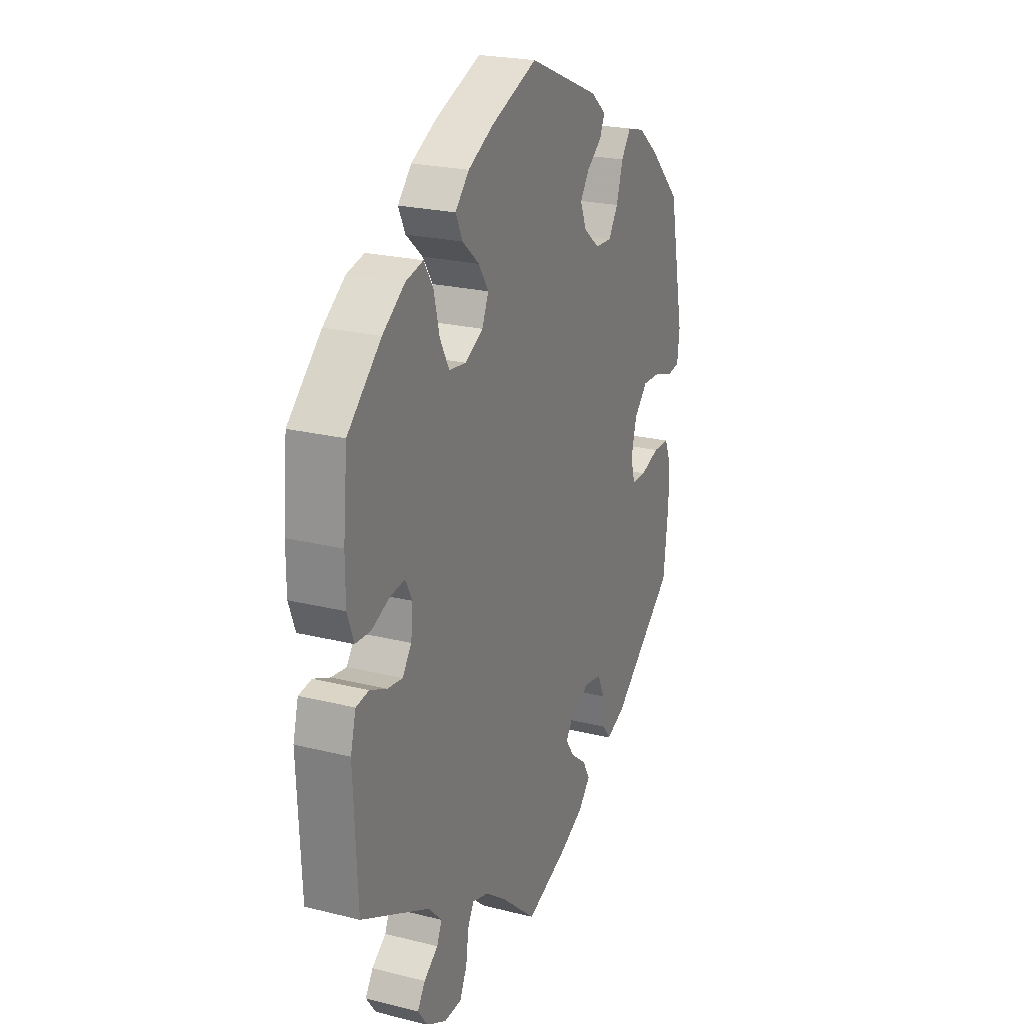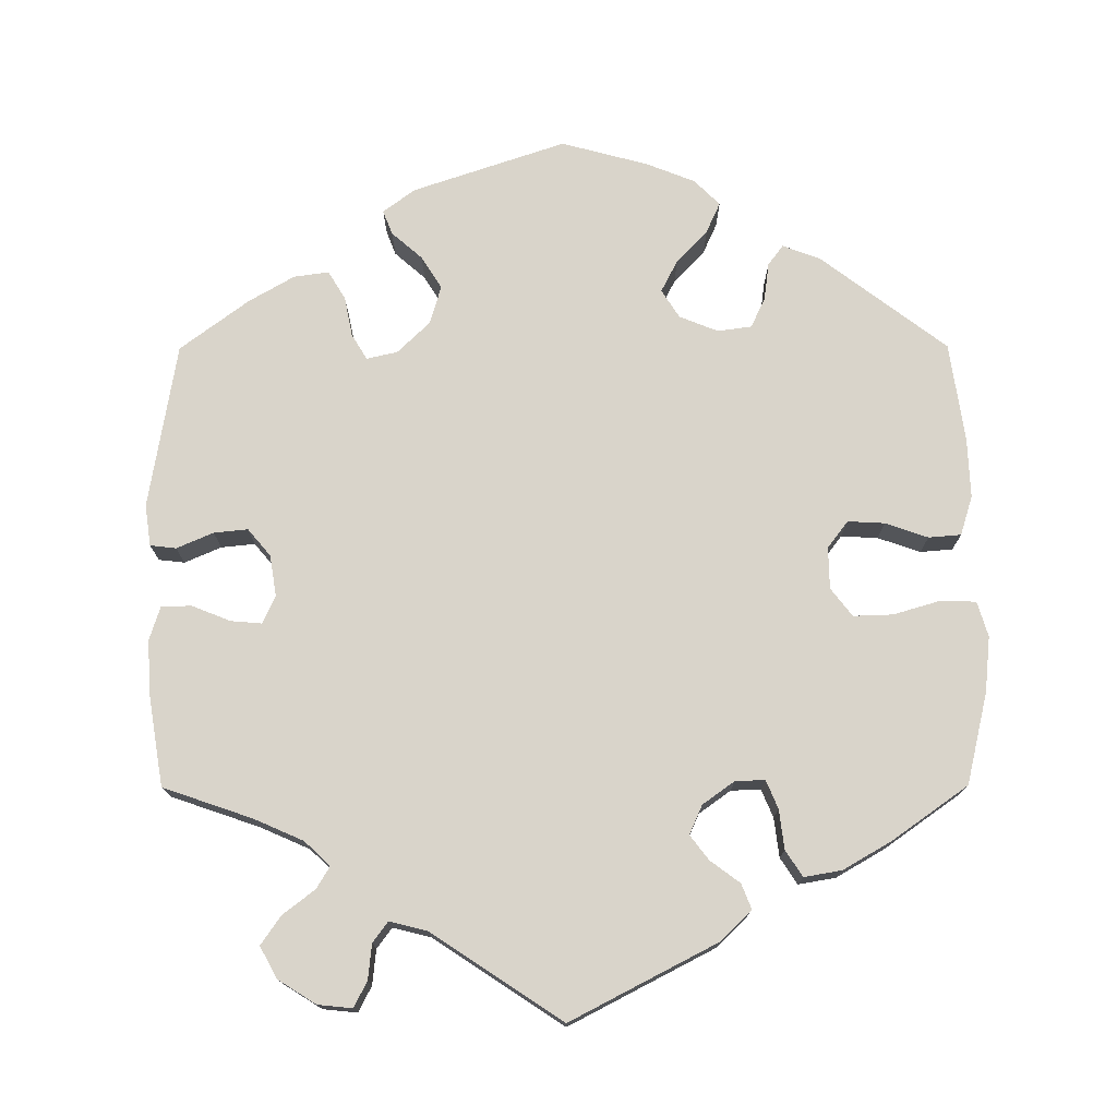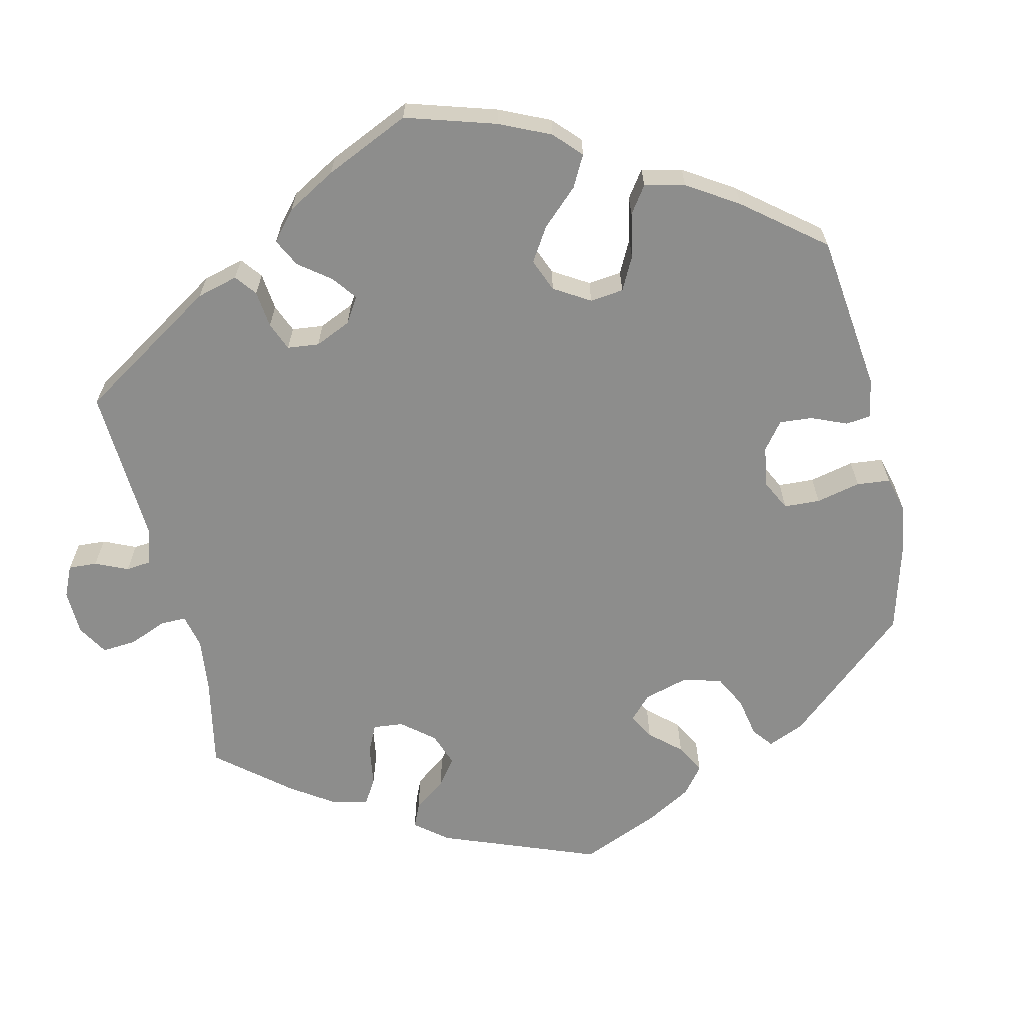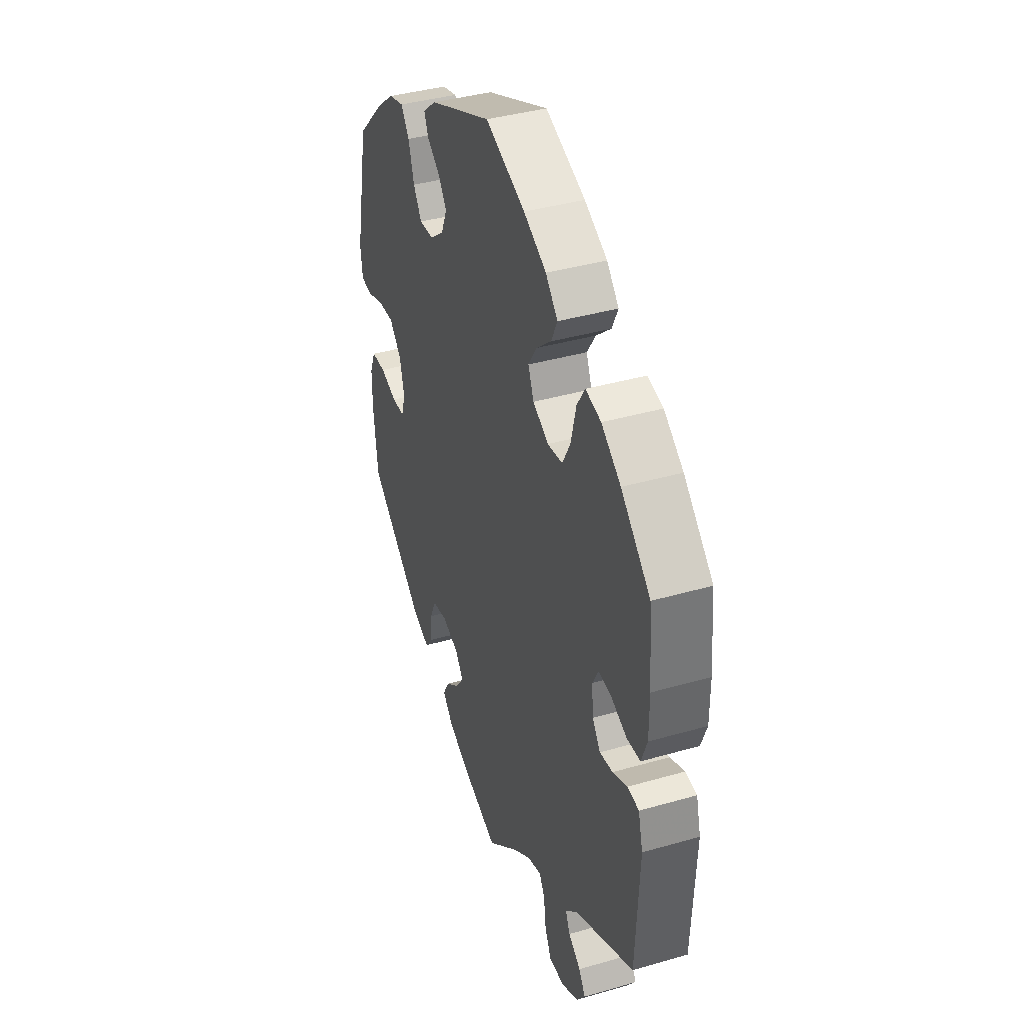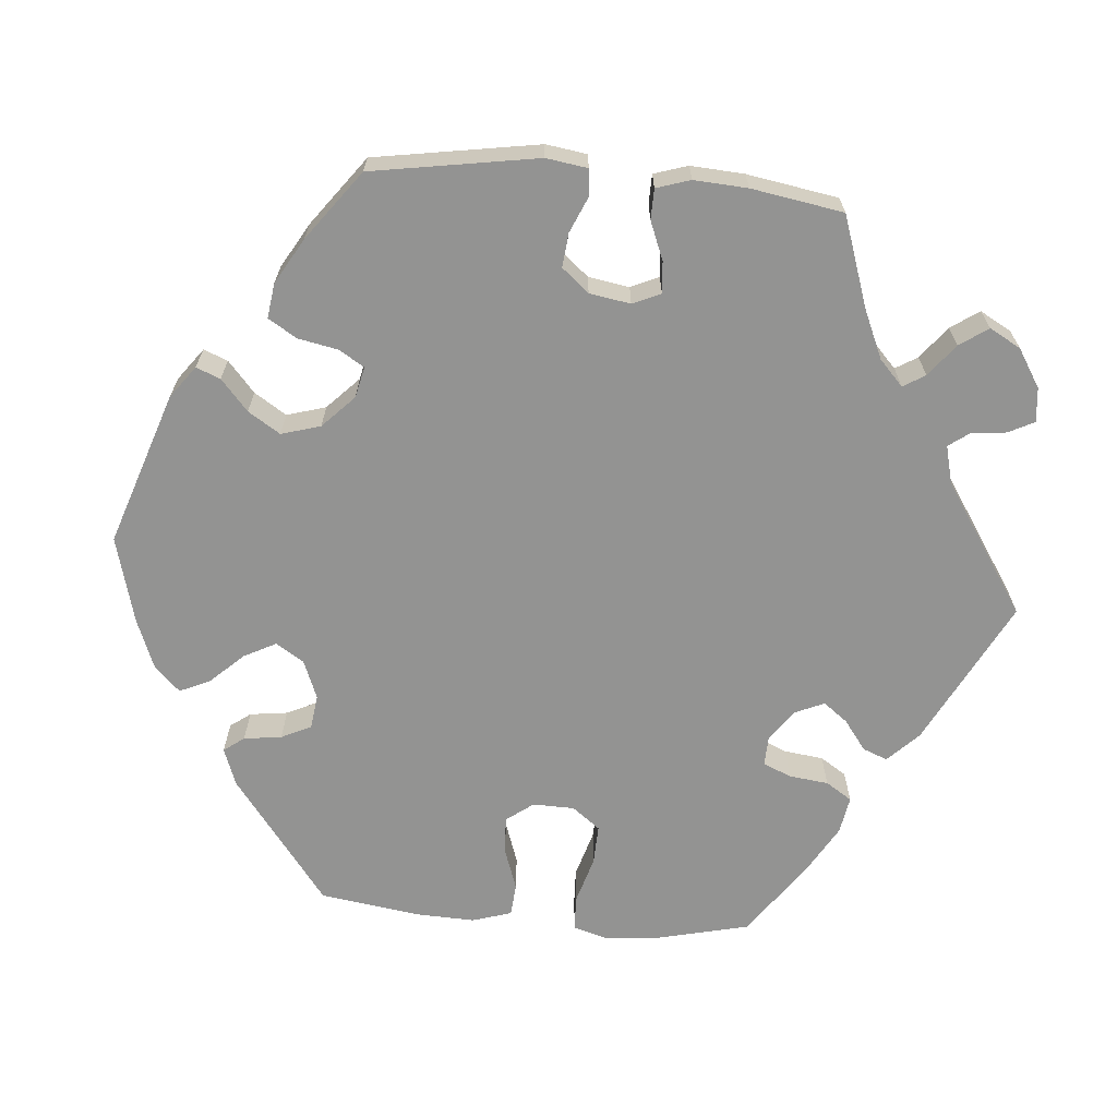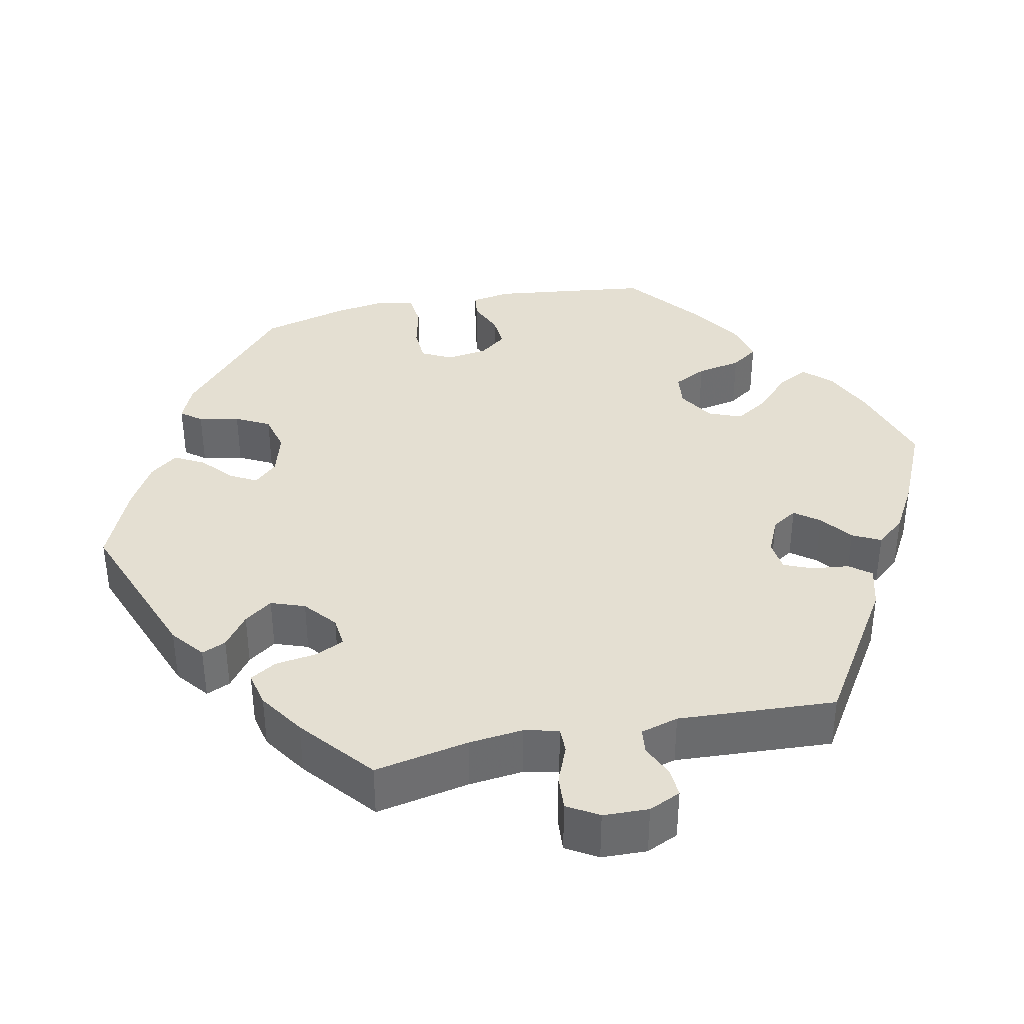
<metadata>
{"format":"obj","ext":"obj","renderer":"f3d","projection":"perspective","resolution":1024,"background":"white","views":[{"elev":22.9,"azim":-66.9,"up":"+Z"},{"elev":74.8,"azim":-120.2,"up":"+Y"},{"elev":-64.5,"azim":-47.2,"up":"+Y"},{"elev":39.2,"azim":-109.8,"up":"+Z"},{"elev":-66.7,"azim":145.0,"up":"+Y"},{"elev":37.2,"azim":-162.0,"up":"+Y"}]}
</metadata>
<code>
v -0.413 0.07 0.371
v -0.355 0.07 0.413
v -0.309 0.07 0.424
v -0.285 0.07 0.386
v -0.27 0.07 0.324
v -0.246 0.07 0.279
v -0.201 0.07 0.273
v -0.154 0.07 0.299
v -0.137 0.07 0.339
v -0.163 0.07 0.379
v -0.207 0.07 0.417
v -0.225 0.07 0.455
v -0.189 0.07 0.494
v -0.121 0.07 0.53
v -0.001 0.07 0.578
v 0.187 0.07 0.499
v 0.227 0.07 0.466
v 0.214 0.07 0.436
v 0.175 0.07 0.406
v 0.151 0.07 0.371
v 0.168 0.07 0.33
v 0.21 0.07 0.297
v 0.253 0.07 0.295
v 0.278 0.07 0.334
v 0.295 0.07 0.39
v 0.32 0.07 0.425
v 0.365 0.07 0.413
v 0.418 0.07 0.371
v 0.5 0.07 0.289
v 0.541 0.07 0.085
v 0.535 0.07 0.034
v 0.502 0.07 0.029
v 0.452 0.07 0.046
v 0.403 0.07 0.048
v 0.367 0.07 0.01
v 0.353 0.07 -0.046
v 0.365 0.07 -0.085
v 0.403 0.07 -0.086
v 0.453 0.07 -0.069
v 0.496 0.07 -0.07
v 0.513 0.07 -0.112
v 0.513 0.07 -0.179
v 0.5 0.07 -0.289
v 0.333 0.07 -0.426
v 0.283 0.07 -0.446
v 0.263 0.07 -0.419
v 0.257 0.07 -0.368
v 0.239 0.07 -0.328
v 0.194 0.07 -0.32
v 0.144 0.07 -0.339
v 0.121 0.07 -0.371
v 0.144 0.07 -0.404
v 0.186 0.07 -0.437
v 0.205 0.07 -0.471
v 0.174 0.07 -0.505
v 0.112 0.07 -0.536
v 0 0.07 -0.578
v -0.092 0.07 -0.498
v -0.148 0.07 -0.457
v -0.191 0.07 -0.444
v -0.207 0.07 -0.473
v -0.214 0.07 -0.525
v -0.233 0.07 -0.565
v -0.279 0.07 -0.566
v -0.33 0.07 -0.539
v -0.356 0.07 -0.503
v -0.336 0.07 -0.472
v -0.299 0.07 -0.445
v -0.286 0.07 -0.415
v -0.321 0.07 -0.379
v -0.501 0.07 -0.289
v -0.511 0.07 -0.077
v -0.497 0.07 -0.024
v -0.463 0.07 -0.019
v -0.419 0.07 -0.038
v -0.38 0.07 -0.043
v -0.356 0.07 -0.01
v -0.351 0.07 0.04
v -0.369 0.07 0.074
v -0.408 0.07 0.069
v -0.455 0.07 0.049
v -0.495 0.07 0.051
v -0.512 0.07 0.097
v -0.512 0.07 0.169
v -0.501 0.07 0.288
v -0.413 0 0.371
v -0.355 0 0.413
v -0.309 0 0.424
v -0.285 0 0.386
v -0.27 0 0.324
v -0.246 0 0.279
v -0.201 0 0.273
v -0.154 0 0.299
v -0.137 0 0.339
v -0.163 0 0.379
v -0.207 0 0.417
v -0.225 0 0.455
v -0.189 0 0.494
v -0.121 0 0.53
v -0.001 0 0.578
v 0.187 0 0.499
v 0.227 0 0.466
v 0.214 0 0.436
v 0.175 0 0.406
v 0.151 0 0.371
v 0.168 0 0.33
v 0.21 0 0.297
v 0.253 0 0.295
v 0.278 0 0.334
v 0.295 0 0.39
v 0.32 0 0.425
v 0.365 0 0.413
v 0.418 0 0.371
v 0.5 0 0.289
v 0.541 0 0.085
v 0.535 0 0.034
v 0.502 0 0.029
v 0.452 0 0.046
v 0.403 0 0.048
v 0.367 0 0.01
v 0.353 0 -0.046
v 0.365 0 -0.085
v 0.403 0 -0.086
v 0.453 0 -0.069
v 0.496 0 -0.07
v 0.513 0 -0.112
v 0.513 0 -0.179
v 0.5 0 -0.289
v 0.333 0 -0.426
v 0.283 0 -0.446
v 0.263 0 -0.419
v 0.257 0 -0.368
v 0.239 0 -0.328
v 0.194 0 -0.32
v 0.144 0 -0.339
v 0.121 0 -0.371
v 0.144 0 -0.404
v 0.186 0 -0.437
v 0.205 0 -0.471
v 0.174 0 -0.505
v 0.112 0 -0.536
v 0 0 -0.578
v -0.092 0 -0.498
v -0.148 0 -0.457
v -0.191 0 -0.444
v -0.207 0 -0.473
v -0.214 0 -0.525
v -0.233 0 -0.565
v -0.279 0 -0.566
v -0.33 0 -0.539
v -0.356 0 -0.503
v -0.336 0 -0.472
v -0.299 0 -0.445
v -0.286 0 -0.415
v -0.321 0 -0.379
v -0.501 0 -0.289
v -0.511 0 -0.077
v -0.497 0 -0.024
v -0.463 0 -0.019
v -0.419 0 -0.038
v -0.38 0 -0.043
v -0.356 0 -0.01
v -0.351 0 0.04
v -0.369 0 0.074
v -0.408 0 0.069
v -0.455 0 0.049
v -0.495 0 0.051
v -0.512 0 0.097
v -0.512 0 0.169
v -0.501 0 0.288
f 80 81 82 83
f 79 80 83 84
f 72 73 74 75
f 70 71 72 75
f 69 70 75 76
f 65 66 67 68
f 65 68 69
f 64 65 69
f 61 62 63 64
f 60 61 64 69
f 59 60 69 76
f 55 56 57 58
f 52 53 54 55
f 51 52 55 58
f 50 51 58 59
f 44 45 46 47
f 44 47 48
f 43 44 48
f 42 43 48 49
f 38 39 40 41
f 37 38 41 42
f 30 31 32 33
f 30 33 34
f 29 30 34
f 28 29 34 35
f 24 25 26 27
f 23 24 27 28
f 16 17 18 19
f 16 19 20
f 15 16 20
f 14 15 20 21
f 10 11 12 13
f 9 10 13 14
f 2 3 4 5
f 2 5 6
f 1 2 6
f 79 84 85 1
f 50 59 76 77
f 50 77 78
f 37 42 49 50
f 36 37 50 78
f 23 28 35 36
f 22 23 36 78
f 9 14 21 22
f 8 9 22
f 7 8 22 78
f 6 7 78 79
f 1 6 79
f 168 167 166 165
f 169 168 165 164
f 160 159 158 157
f 160 157 156 155
f 161 160 155 154
f 153 152 151 150
f 154 153 150
f 154 150 149
f 149 148 147 146
f 154 149 146 145
f 161 154 145 144
f 143 142 141 140
f 140 139 138 137
f 143 140 137 136
f 144 143 136 135
f 132 131 130 129
f 133 132 129
f 133 129 128
f 134 133 128 127
f 126 125 124 123
f 127 126 123 122
f 118 117 116 115
f 119 118 115
f 119 115 114
f 120 119 114 113
f 112 111 110 109
f 113 112 109 108
f 104 103 102 101
f 105 104 101
f 105 101 100
f 106 105 100 99
f 98 97 96 95
f 99 98 95 94
f 90 89 88 87
f 91 90 87
f 91 87 86
f 86 170 169 164
f 162 161 144 135
f 163 162 135
f 135 134 127 122
f 163 135 122 121
f 121 120 113 108
f 163 121 108 107
f 107 106 99 94
f 107 94 93
f 163 107 93 92
f 164 163 92 91
f 164 91 86
f 1 86 87 2
f 2 87 88 3
f 3 88 89 4
f 4 89 90 5
f 5 90 91 6
f 6 91 92 7
f 7 92 93 8
f 8 93 94 9
f 9 94 95 10
f 10 95 96 11
f 11 96 97 12
f 12 97 98 13
f 13 98 99 14
f 14 99 100 15
f 15 100 101 16
f 16 101 102 17
f 17 102 103 18
f 18 103 104 19
f 19 104 105 20
f 20 105 106 21
f 21 106 107 22
f 22 107 108 23
f 23 108 109 24
f 24 109 110 25
f 25 110 111 26
f 26 111 112 27
f 27 112 113 28
f 28 113 114 29
f 29 114 115 30
f 30 115 116 31
f 31 116 117 32
f 32 117 118 33
f 33 118 119 34
f 34 119 120 35
f 35 120 121 36
f 36 121 122 37
f 37 122 123 38
f 38 123 124 39
f 39 124 125 40
f 40 125 126 41
f 41 126 127 42
f 42 127 128 43
f 43 128 129 44
f 44 129 130 45
f 45 130 131 46
f 46 131 132 47
f 47 132 133 48
f 48 133 134 49
f 49 134 135 50
f 50 135 136 51
f 51 136 137 52
f 52 137 138 53
f 53 138 139 54
f 54 139 140 55
f 55 140 141 56
f 56 141 142 57
f 57 142 143 58
f 58 143 144 59
f 59 144 145 60
f 60 145 146 61
f 61 146 147 62
f 62 147 148 63
f 63 148 149 64
f 64 149 150 65
f 65 150 151 66
f 66 151 152 67
f 67 152 153 68
f 68 153 154 69
f 69 154 155 70
f 70 155 156 71
f 71 156 157 72
f 72 157 158 73
f 73 158 159 74
f 74 159 160 75
f 75 160 161 76
f 76 161 162 77
f 77 162 163 78
f 78 163 164 79
f 79 164 165 80
f 80 165 166 81
f 81 166 167 82
f 82 167 168 83
f 83 168 169 84
f 84 169 170 85
f 85 170 86 1

</code>
